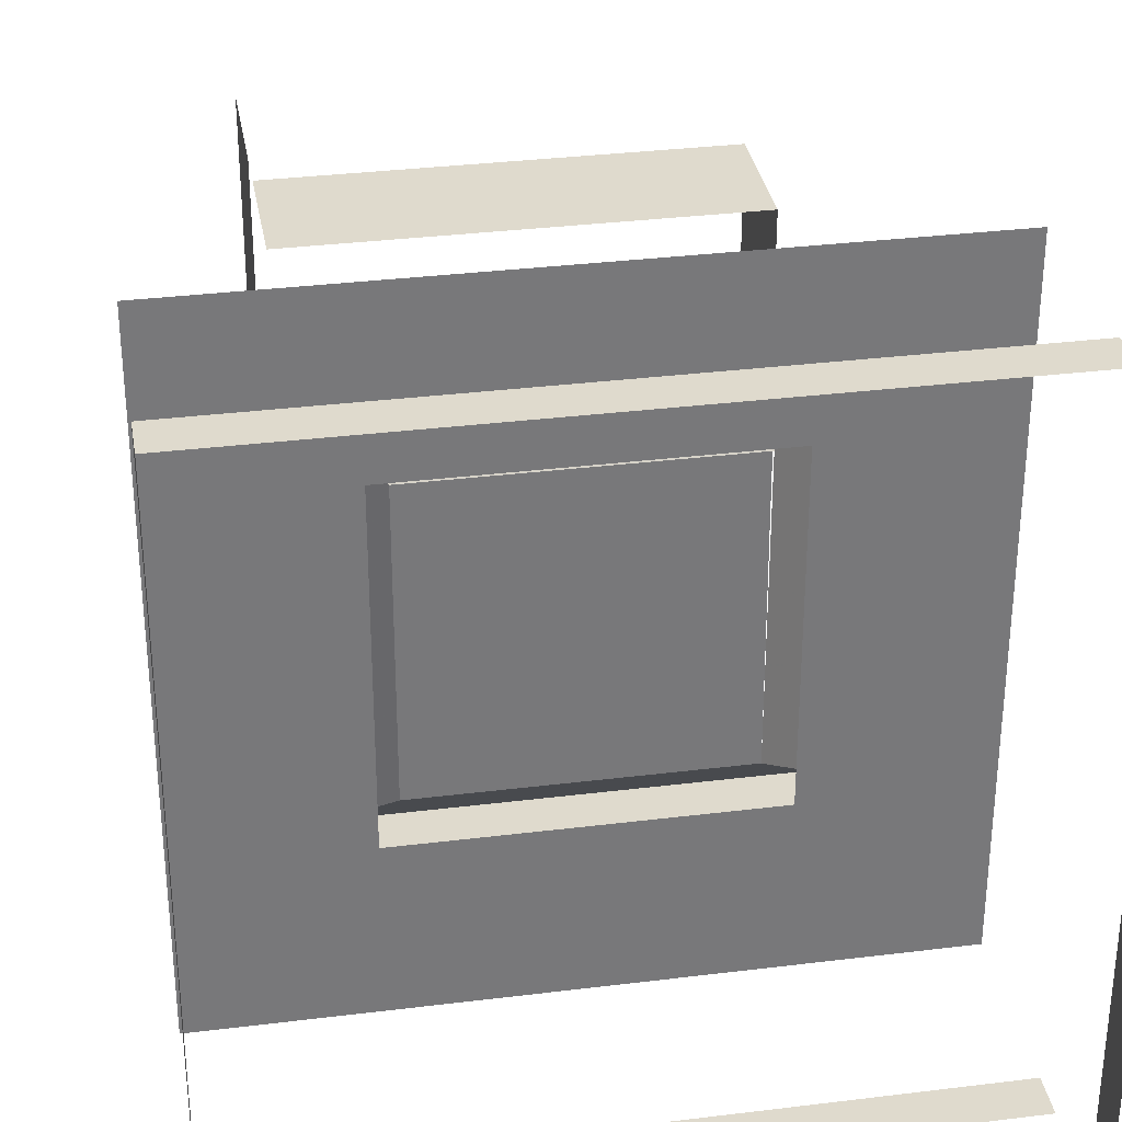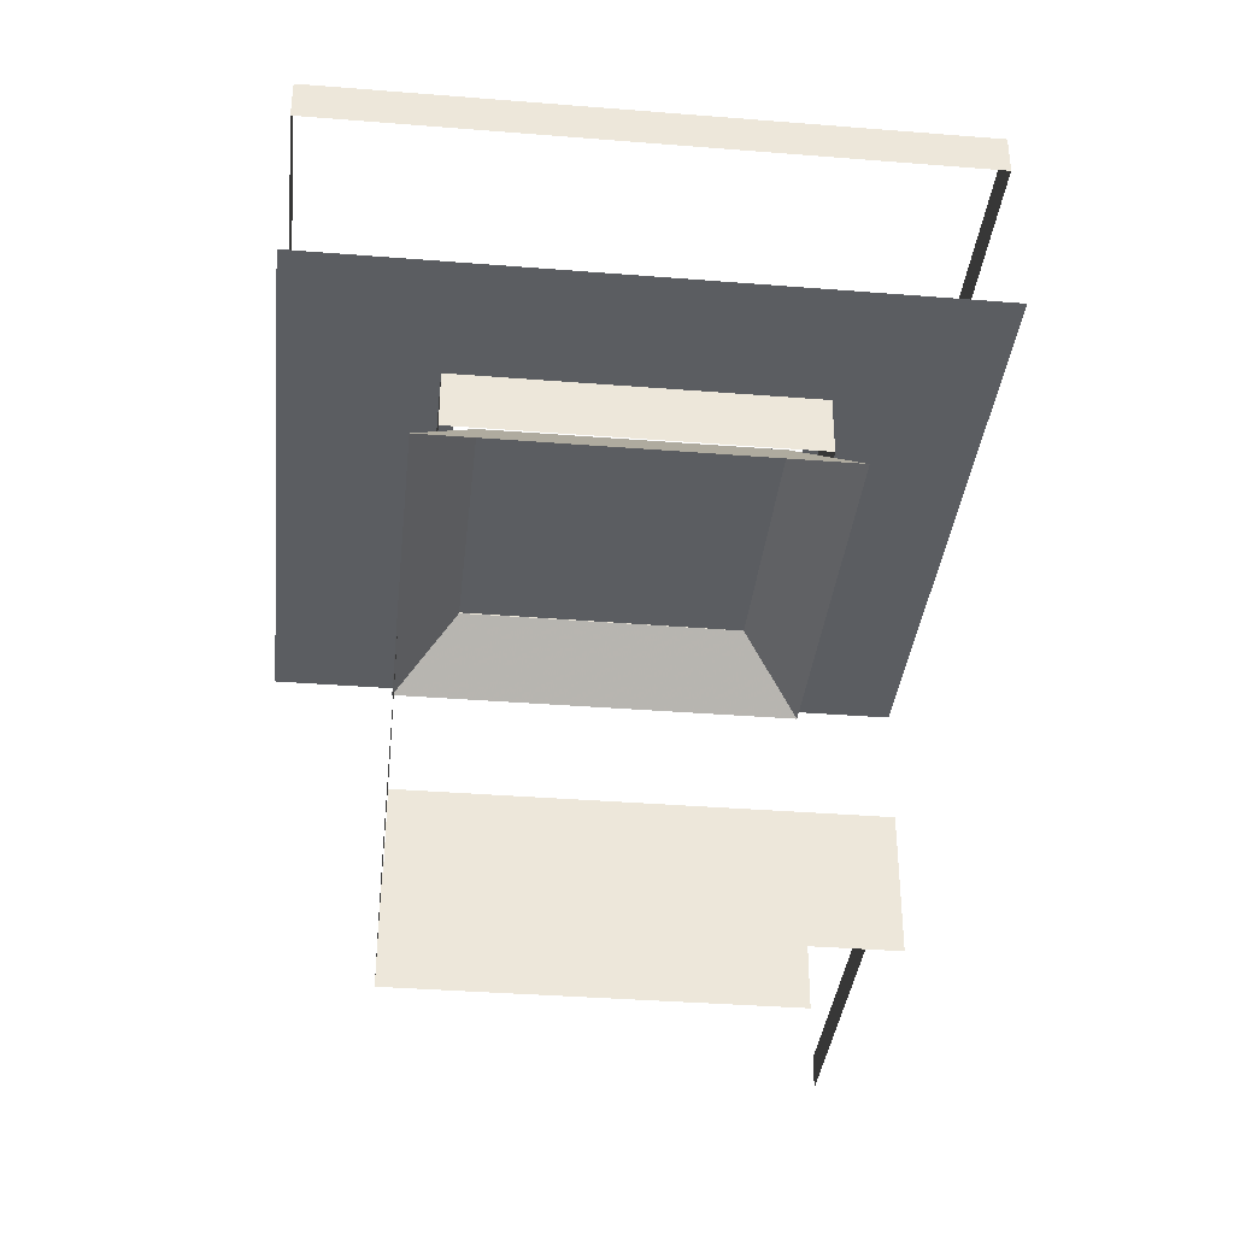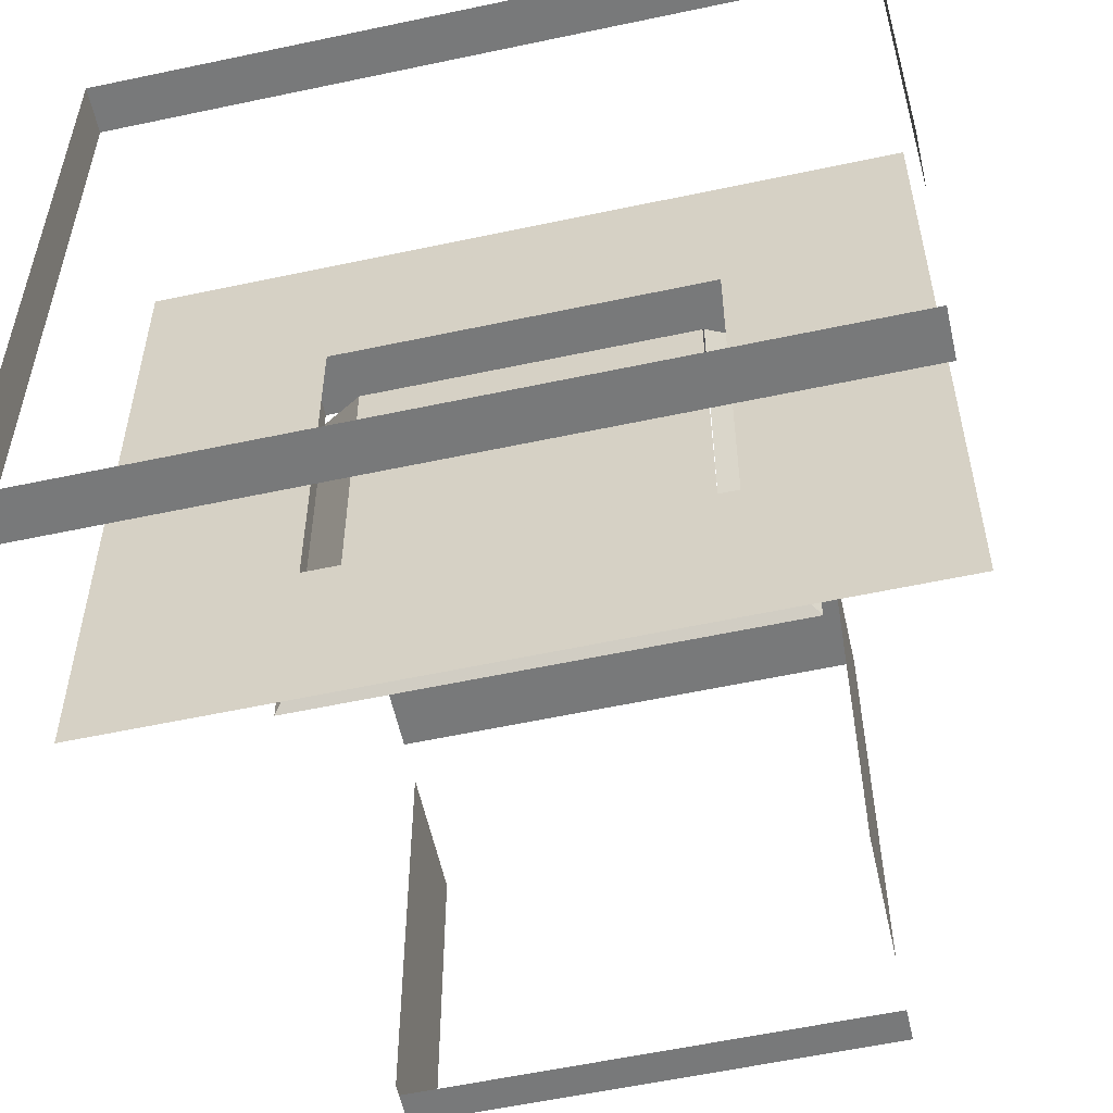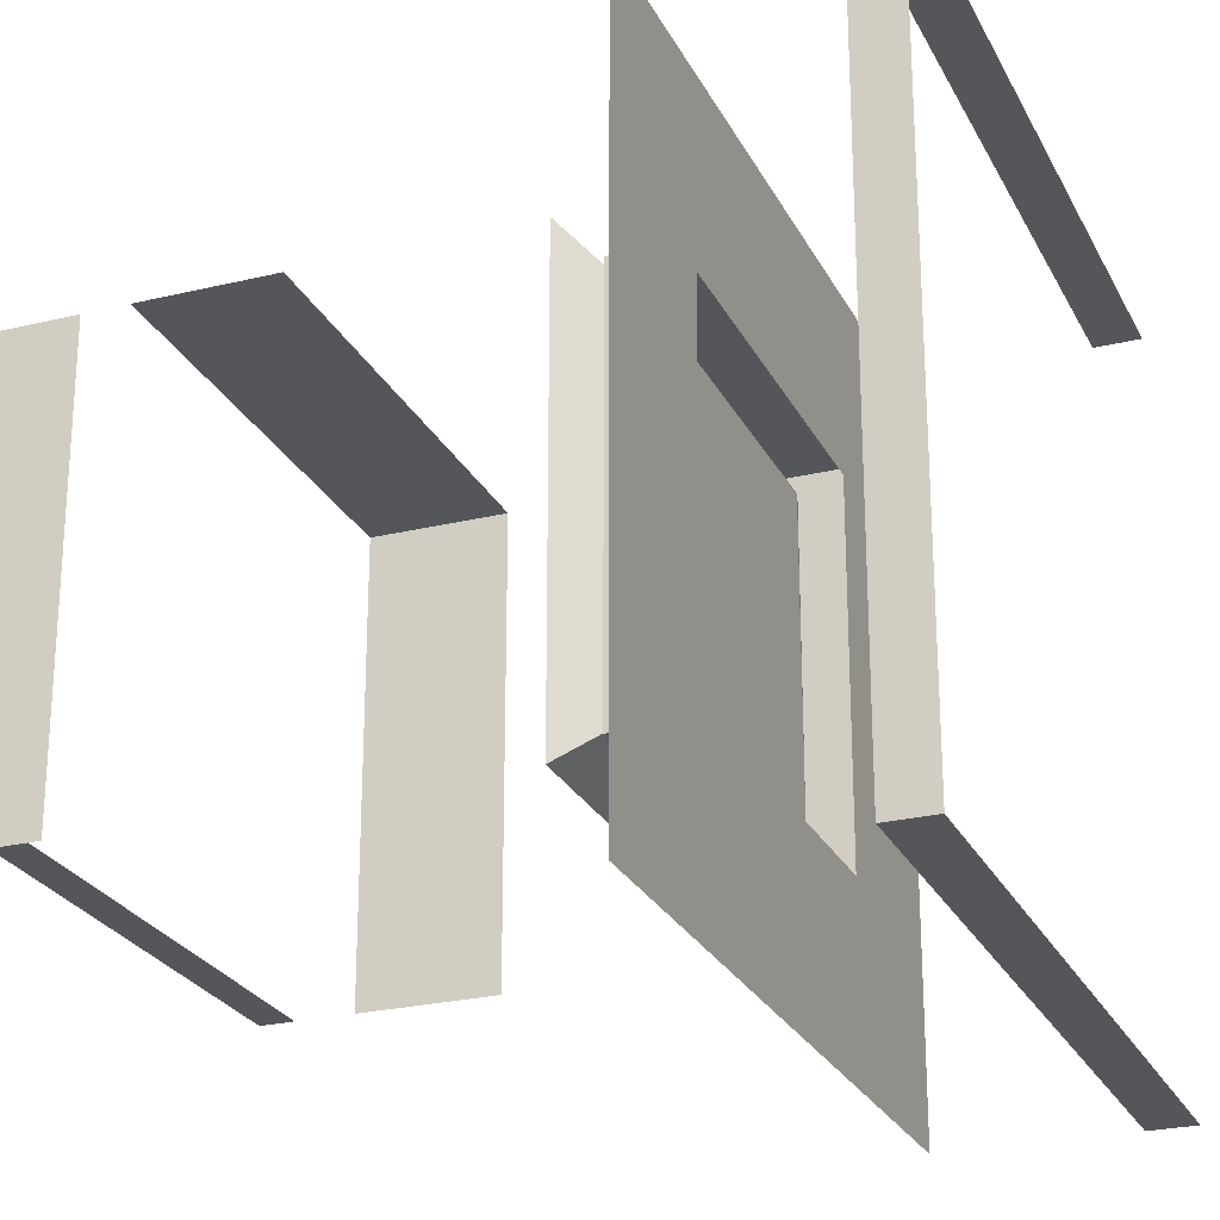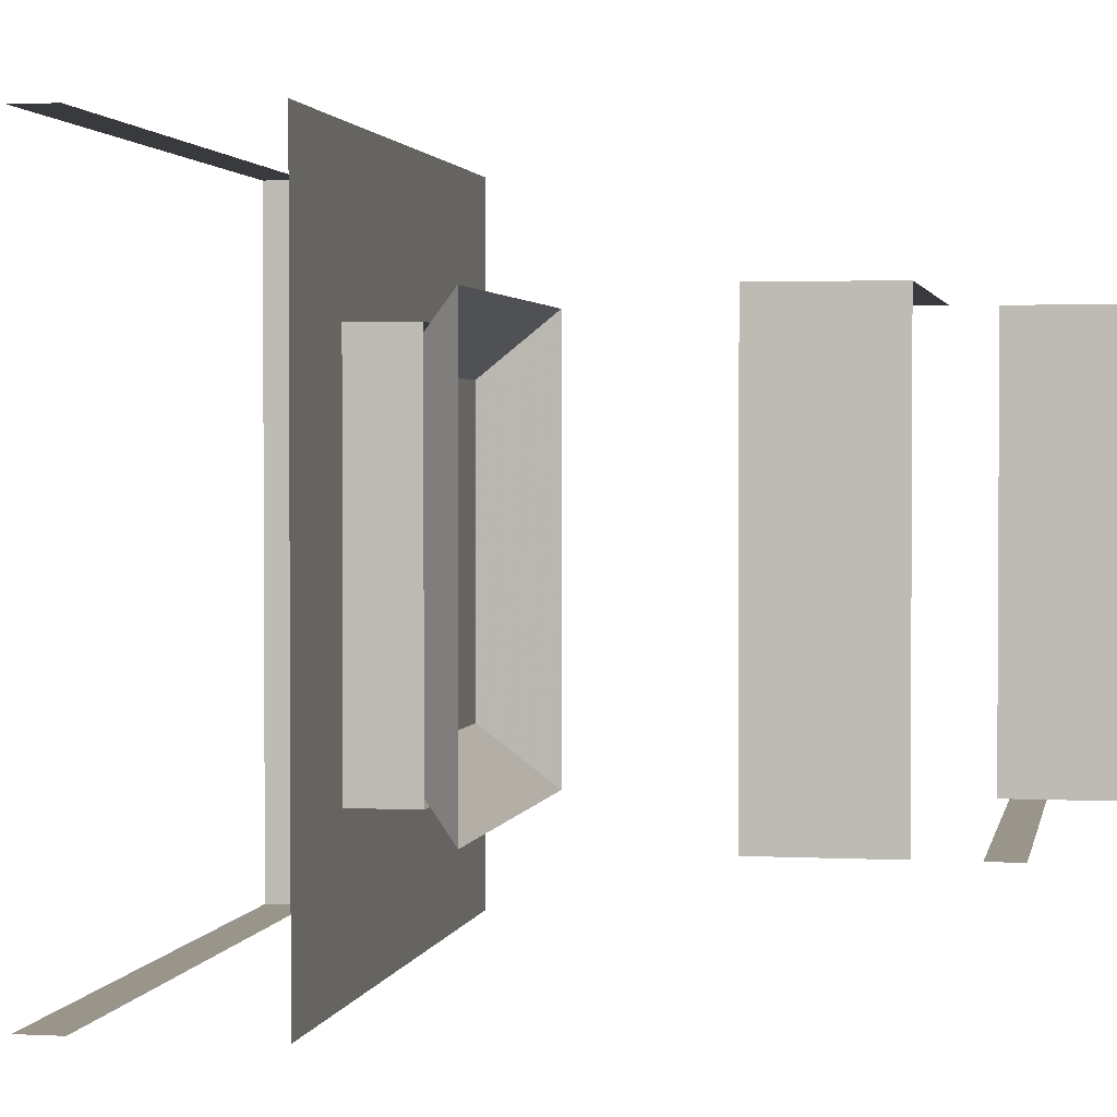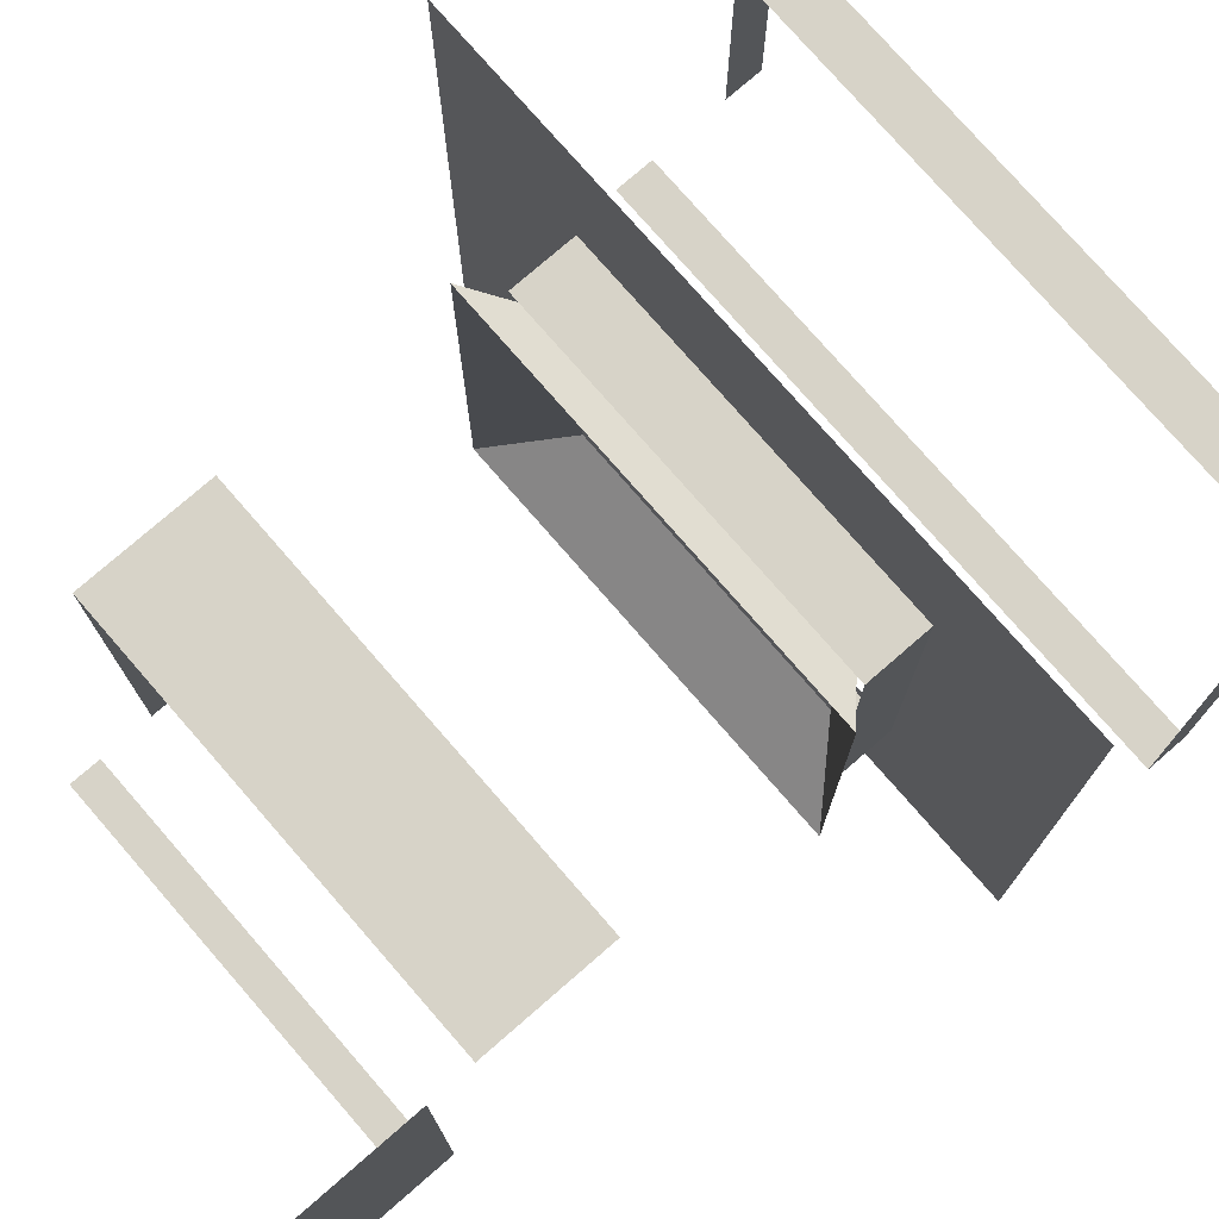
<metadata>
{"format":"obj","ext":"obj","renderer":"f3d","projection":"perspective","resolution":1024,"background":"white","views":[{"elev":32.9,"azim":170.3,"up":"+Z"},{"elev":-36.0,"azim":84.0,"up":"+Y"},{"elev":-57.7,"azim":-167.5,"up":"+Z"},{"elev":-25.1,"azim":111.4,"up":"+Z"},{"elev":2.0,"azim":-79.4,"up":"+Z"},{"elev":76.8,"azim":49.0,"up":"+Z"}]}
</metadata>
<code>
o unused/4771
v -128 -32 -128
v -256 -32 -128
v -256 -32 -256
v -128 -32 -256
v 0 -32 -128
v 0 -32 -256
v 128 -32 -128
v 128 -32 -256
v 256 -32 -128
v 256 -32 0
v 128 -32 0
v 256 -32 128
v 128 -32 128
v 256 -32 256
v 128 -32 256
v 0 -32 128
v 0 -32 256
v -128 -32 128
v -128 -32 256
v -256 -32 128
v -256 -32 0
v -128 -32 0
v -256 -32 256
v 256 -32 -256
v -160 -272 0
v -160 -272 -160
v -160 -296 -160
v -160 -296 0
v -160 -272 160
v -160 -296 160
v 0 -272 160
v 0 -296 160
v 160 -272 160
v 160 -296 160
v -160 -360 0
v -160 -264 0
v -160 -264 -160
v -160 -360 -160
v -160 -360 160
v -160 -264 160
v -160 -104 -160
v -112 -56 -112
v -112 -56 0
v -160 -104 0
v -112 -56 112
v -160 -104 160
v 0 -56 112
v 0 -104 160
v 112 -56 112
v 160 -104 160
v 112 -56 0
v 160 -104 0
v 112 -56 -112
v 160 -104 -160
v 0 -56 -112
v 0 -104 -160
v 0 -360 160
v 0 -264 160
v 160 -400 -160
v 160 -400 0
v 160 -424 0
v 160 -424 -160
v 0 -400 -160
v 0 -424 -160
v -160 -400 -160
v -160 -424 -160
v 160 -488 -160
v 160 -392 -160
v 160 -392 0
v 160 -488 0
v 160 -392 160
v 160 -488 160
v 160 -400 160
v 160 -424 160
v 160 -360 160
v 160 -264 160
v -111 -56 112
v -256 224 -128
v -256 224 -256
v -256 192 -256
v -256 192 -128
v -256 224 0
v -256 192 0
v -256 224 128
v -256 192 128
v -256 224 256
v -256 192 256
v -256 128 -256
v -128 128 -256
v -128 96 -256
v -256 96 -256
v 0 128 -256
v 0 96 -256
v 128 128 -256
v 128 96 -256
v 256 128 -256
v 256 96 -256
v 256 128 -128
v 256 96 -128
v 256 128 0
v 256 96 0
v 256 128 128
v 256 96 128
v 256 128 256
v 256 96 256
v 128 128 256
v 128 96 256
v 0 128 256
v 0 96 256
v -128 128 256
v -128 96 256
v -256 128 256
v -256 96 256
v 0 -32 140
v -142 -32 140
v -142 -80 140
v 0 -80 140
v 142 -32 140
v 142 -80 140
v 142 -32 0
v 142 -80 0
v 142 -32 -140
v 142 -80 -140
v 0 -32 -140
v 0 -80 -140
v -142 -32 -140
v -142 -80 -140
v -142 -32 0
v -142 -80 0
v -256 152 -128
v -256 233 -128
v -256 152 -256
v -256 152 0
v -256 233 0
v -256 152 256
v -256 233 256
v -256 152 128
v -256 233 128
v -256 56 -256
v -256 137 -256
v -128 56 -256
v -128 137 -256
v 0 56 -256
v 0 137 -256
v 128 56 -256
v 128 137 -256
v 256 56 -256
v 256 137 -256
v 256 56 -128
v 256 137 -128
v 256 56 0
v 256 137 0
v 256 56 128
v 256 137 128
v 256 56 256
v 256 137 256
v 128 56 256
v 128 137 256
v 0 56 256
v 0 137 256
v -128 56 256
v -128 137 256
v -256 56 256
v 0 -120 140
v 0 -24 140
v -142 -120 140
v 142 -120 140
v 142 -24 140
v -142 -24 140
v -142 -120 0
v -142 -24 0
v -142 -120 -140
v -142 -24 -140
v 0 -120 -140
v 0 -24 -140
v 142 -120 -140
v 142 -24 -140
v 142 -120 0
v 142 -24 0
v -160 -488 -160
v -160 -392 -160
v 0 -488 -160
v 0 -392 -160
v -128 -32 -128
v -128 -32 -128
f 1 2 3
f 1 3 4
f 1 4 5
f 5 4 6
f 5 6 7
f 7 6 8
f 7 8 9
f 7 9 10
f 7 10 11
f 11 10 12
f 11 12 13
f 13 12 14
f 13 14 15
f 13 15 16
f 16 15 17
f 16 17 18
f 18 17 19
f 18 19 20
f 18 20 21
f 18 21 22
f 22 21 2
f 22 2 1
f 20 19 23
f 8 24 9
f 25 26 27
f 25 27 28
f 25 28 29
f 29 28 30
f 29 30 31
f 31 30 32
f 31 32 33
f 33 32 34
f 35 36 37
f 35 37 38
f 39 40 36
f 39 36 35
f 41 42 43
f 41 43 44
f 44 43 45
f 44 45 46
f 46 45 47
f 46 47 48
f 48 47 49
f 48 49 50
f 50 49 51
f 50 51 52
f 52 51 53
f 52 53 54
f 54 53 55
f 54 55 56
f 56 55 42
f 56 42 41
f 57 58 40
f 57 40 39
f 59 60 61
f 59 61 62
f 59 62 63
f 63 62 64
f 63 64 65
f 65 64 66
f 67 68 69
f 67 69 70
f 70 69 71
f 70 71 72
f 60 73 74
f 60 74 61
f 75 76 58
f 75 58 57
f 77 42 53
f 77 53 49
f 78 79 80
f 78 80 81
f 78 81 82
f 82 81 83
f 82 83 84
f 84 83 85
f 84 85 86
f 86 85 87
f 88 89 90
f 88 90 91
f 89 92 93
f 89 93 90
f 92 94 95
f 92 95 93
f 94 96 97
f 94 97 95
f 96 98 99
f 96 99 97
f 98 100 101
f 98 101 99
f 100 102 103
f 100 103 101
f 102 104 105
f 102 105 103
f 104 106 107
f 104 107 105
f 106 108 109
f 106 109 107
f 108 110 111
f 108 111 109
f 110 112 113
f 110 113 111
f 114 115 116
f 114 116 117
f 114 117 118
f 118 117 119
f 118 119 120
f 120 119 121
f 120 121 122
f 122 121 123
f 122 123 124
f 124 123 125
f 124 125 126
f 126 125 127
f 126 127 128
f 128 127 129
f 128 129 115
f 115 129 116

</code>
